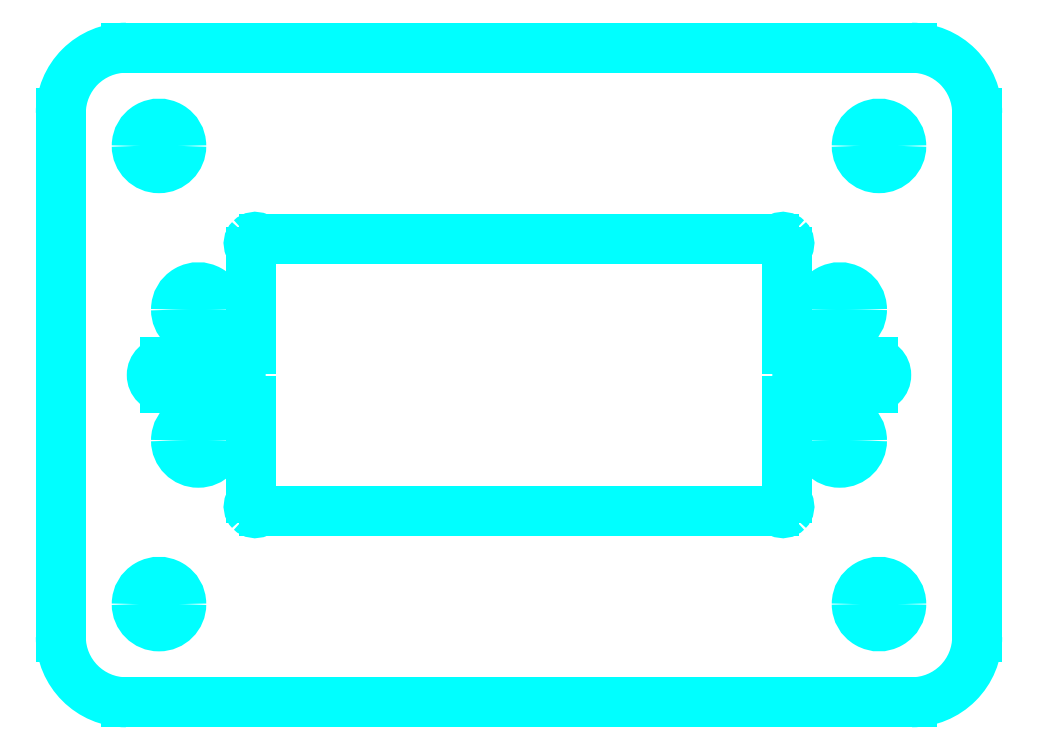
<metadata>
{"format":"dxf","ext":"dxf","renderer":"ezdxf+matplotlib","layout":"modelspace","background":"white","min_lineweight":24,"dpi":150}
</metadata>
<code>
0
SECTION
2
ENTITIES
0
LINE
8
4
10
1.181
20
-0.9843
30
0
11
-1.181
21
-0.9843
31
0
0
LINE
8
4
10
-1.181
20
0.9843
30
0
11
1.181
21
0.9843
31
0
0
LINE
8
4
10
-1.378
20
0.7874
30
0
11
-1.378
21
-0.7874
31
0
0
LINE
8
4
10
1.378
20
0.7874
30
0
11
1.378
21
-0.7874
31
0
0
ARC
8
4
10
-1.181
20
0.7874
30
0
40
0.1969
50
90
51
180
0
ARC
8
4
10
1.181
20
0.7874
30
0
40
0.1969
50
360
51
90
0
ARC
8
4
10
1.181
20
-0.7874
30
0
40
0.1969
50
270
51
360
0
ARC
8
4
10
-1.181
20
-0.7874
30
0
40
0.1969
50
180
51
270
0
LINE
8
4
10
0.8071
20
0.07874
30
0
11
0.8071
21
0.3701
31
0
0
LINE
8
4
10
1.065
20
0.03937
30
0
11
0.8465
21
0.03937
31
0
0
LINE
8
4
10
1.065
20
-0.03937
30
0
11
0.8465
21
-0.03937
31
0
0
ARC
8
4
10
1.065
20
-8.882e-16
30
0
40
0.03937
50
270
51
90
0
ARC
8
4
10
0.8465
20
-0.07874
30
0
40
0.03937
50
90
51
180
0
ARC
8
4
10
0.8465
20
0.07874
30
0
40
0.03937
50
180
51
270
0
ARC
8
4
10
0.7932
20
0.3955
30
0
40
0.01969
50
45
51
115.5
0
ARC
8
4
10
0.7932
20
0.3955
30
0
40
0.01969
50
334.5
51
45
0
ARC
8
4
10
0.7677
20
0.4488
30
0
40
0.03937
50
270
51
295.5
0
ARC
8
4
10
0.8465
20
0.3701
30
0
40
0.03937
50
154.5
51
180
0
LINE
8
4
10
0.8071
20
-0.07874
30
0
11
0.8071
21
-0.3701
31
0
0
ARC
8
4
10
0.7932
20
-0.3955
30
0
40
0.01969
50
244.5
51
315
0
ARC
8
4
10
0.7932
20
-0.3955
30
0
40
0.01969
50
315
51
25.53
0
ARC
8
4
10
0.7677
20
-0.4488
30
0
40
0.03937
50
64.47
51
90
0
ARC
8
4
10
0.8465
20
-0.3701
30
0
40
0.03937
50
180
51
205.5
0
LINE
8
4
10
0
20
0.4094
30
0
11
0.7677
21
0.4094
31
0
0
LINE
8
4
10
0
20
-0.4094
30
0
11
0.7677
21
-0.4094
31
0
0
LINE
8
4
10
-0.8071
20
0.07874
30
0
11
-0.8071
21
0.3701
31
0
0
LINE
8
4
10
-1.065
20
0.03937
30
0
11
-0.8465
21
0.03937
31
0
0
LINE
8
4
10
-1.065
20
-0.03937
30
0
11
-0.8465
21
-0.03937
31
0
0
ARC
8
4
10
-1.065
20
-8.882e-16
30
0
40
0.03937
50
90
51
270
0
ARC
8
4
10
-0.8465
20
-0.07874
30
0
40
0.03937
50
360
51
90
0
ARC
8
4
10
-0.8465
20
0.07874
30
0
40
0.03937
50
270
51
360
0
ARC
8
4
10
-0.7932
20
0.3955
30
0
40
0.01969
50
64.47
51
135
0
ARC
8
4
10
-0.7932
20
0.3955
30
0
40
0.01969
50
135
51
205.5
0
ARC
8
4
10
-0.7677
20
0.4488
30
0
40
0.03937
50
244.5
51
270
0
ARC
8
4
10
-0.8465
20
0.3701
30
0
40
0.03937
50
2.258e-13
51
25.53
0
LINE
8
4
10
-0.8071
20
-0.07874
30
0
11
-0.8071
21
-0.3701
31
0
0
ARC
8
4
10
-0.7932
20
-0.3955
30
0
40
0.01969
50
225
51
295.5
0
ARC
8
4
10
-0.7932
20
-0.3955
30
0
40
0.01969
50
154.5
51
225
0
ARC
8
4
10
-0.7677
20
-0.4488
30
0
40
0.03937
50
90
51
115.5
0
ARC
8
4
10
-0.8465
20
-0.3701
30
0
40
0.03937
50
334.5
51
360
0
LINE
8
4
10
0
20
0.4094
30
0
11
-0.7677
21
0.4094
31
0
0
LINE
8
4
10
0
20
-0.4094
30
0
11
-0.7677
21
-0.4094
31
0
0
ARC
8
4
10
-1.083
20
0.689
30
0
40
0.06693
50
360
51
180
0
ARC
8
4
10
-1.083
20
0.689
30
0
40
0.06693
50
180
51
360
0
ARC
8
4
10
1.083
20
0.689
30
0
40
0.06693
50
360
51
180
0
ARC
8
4
10
1.083
20
0.689
30
0
40
0.06693
50
180
51
360
0
ARC
8
4
10
1.083
20
-0.689
30
0
40
0.06693
50
180
51
360
0
ARC
8
4
10
1.083
20
-0.689
30
0
40
0.06693
50
360
51
180
0
ARC
8
4
10
-1.083
20
-0.689
30
0
40
0.06693
50
180
51
360
0
ARC
8
4
10
-1.083
20
-0.689
30
0
40
0.06693
50
360
51
180
0
ARC
8
4
10
0.9646
20
0.1969
30
0
40
0.06693
50
360
51
180
0
ARC
8
4
10
0.9646
20
0.1969
30
0
40
0.06693
50
180
51
360
0
ARC
8
4
10
0.9646
20
-0.1969
30
0
40
0.06693
50
180
51
360
0
ARC
8
4
10
0.9646
20
-0.1969
30
0
40
0.06693
50
360
51
180
0
ARC
8
4
10
-0.9646
20
0.1969
30
0
40
0.06693
50
360
51
180
0
ARC
8
4
10
-0.9646
20
0.1969
30
0
40
0.06693
50
180
51
360
0
ARC
8
4
10
-0.9646
20
-0.1969
30
0
40
0.06693
50
180
51
360
0
ARC
8
4
10
-0.9646
20
-0.1969
30
0
40
0.06693
50
360
51
180
0
ENDSEC
0
EOF

</code>
